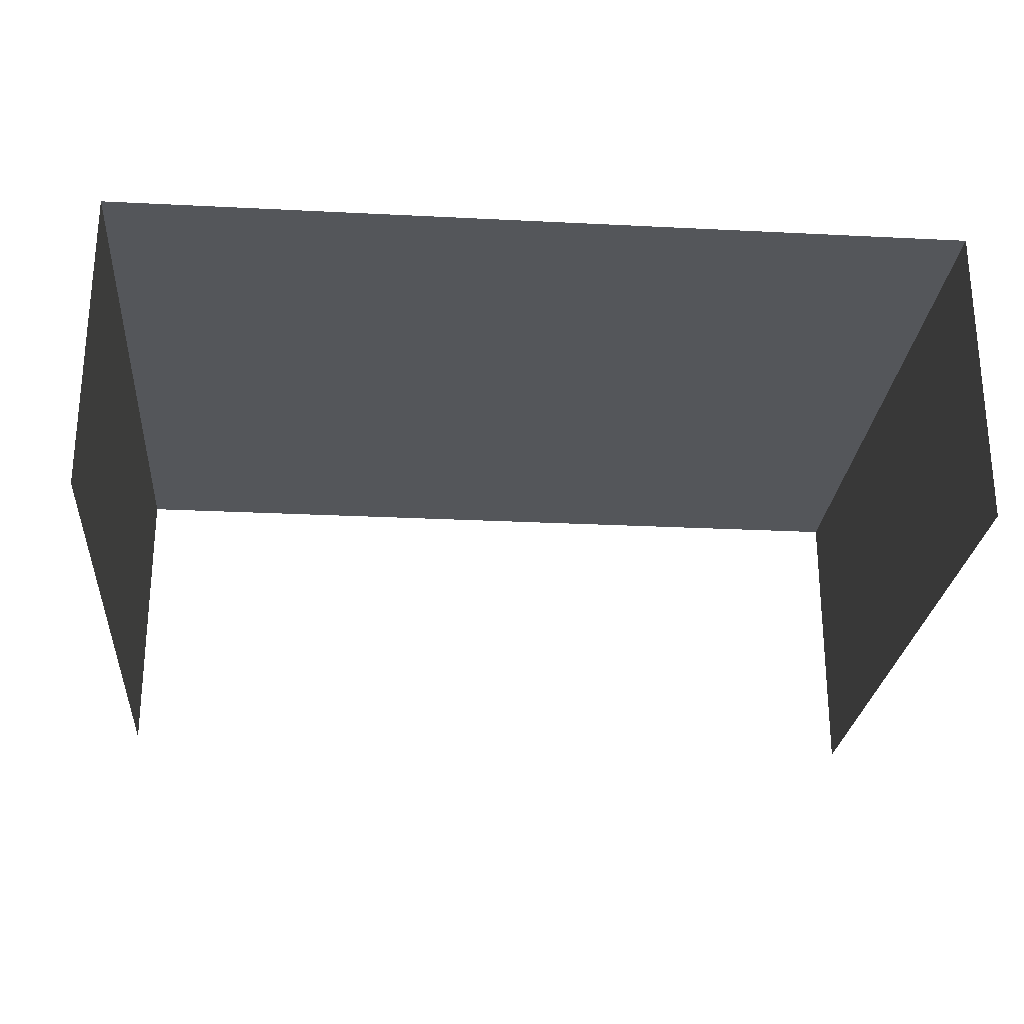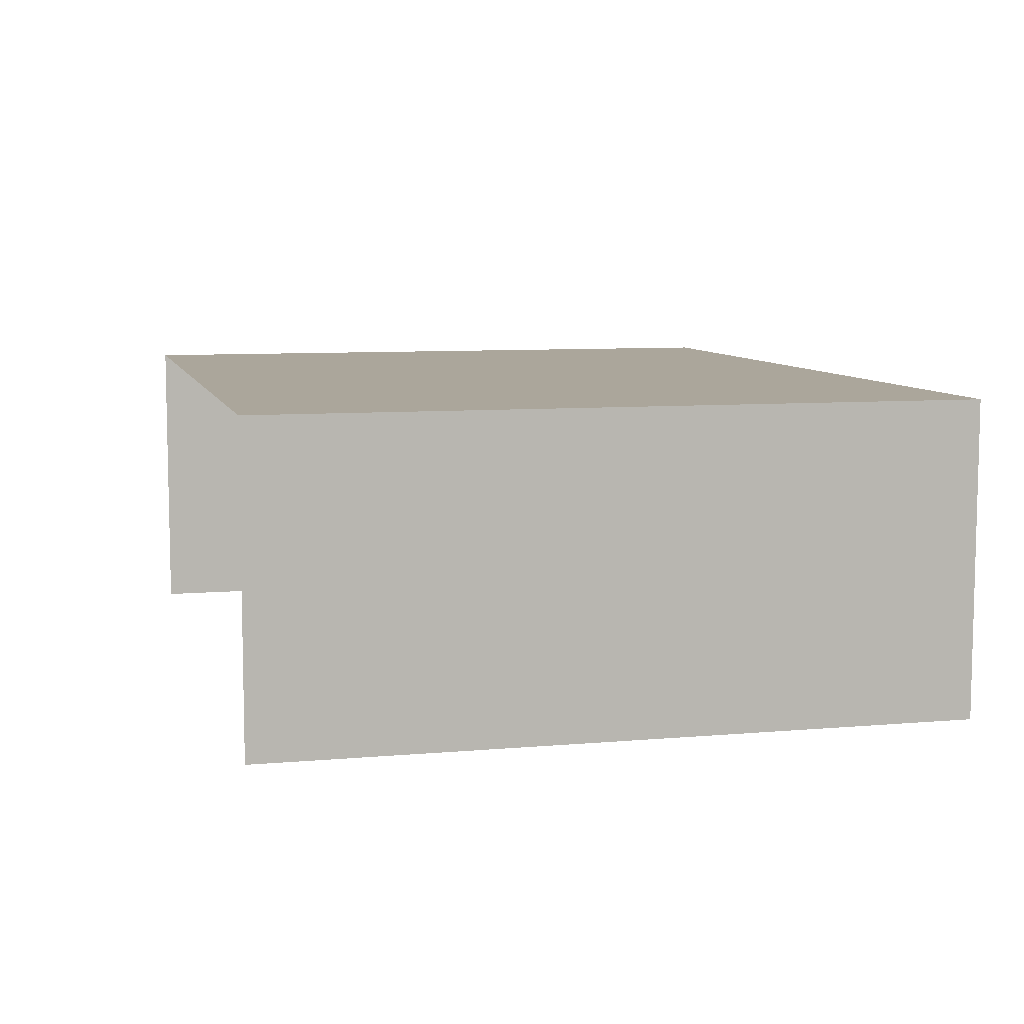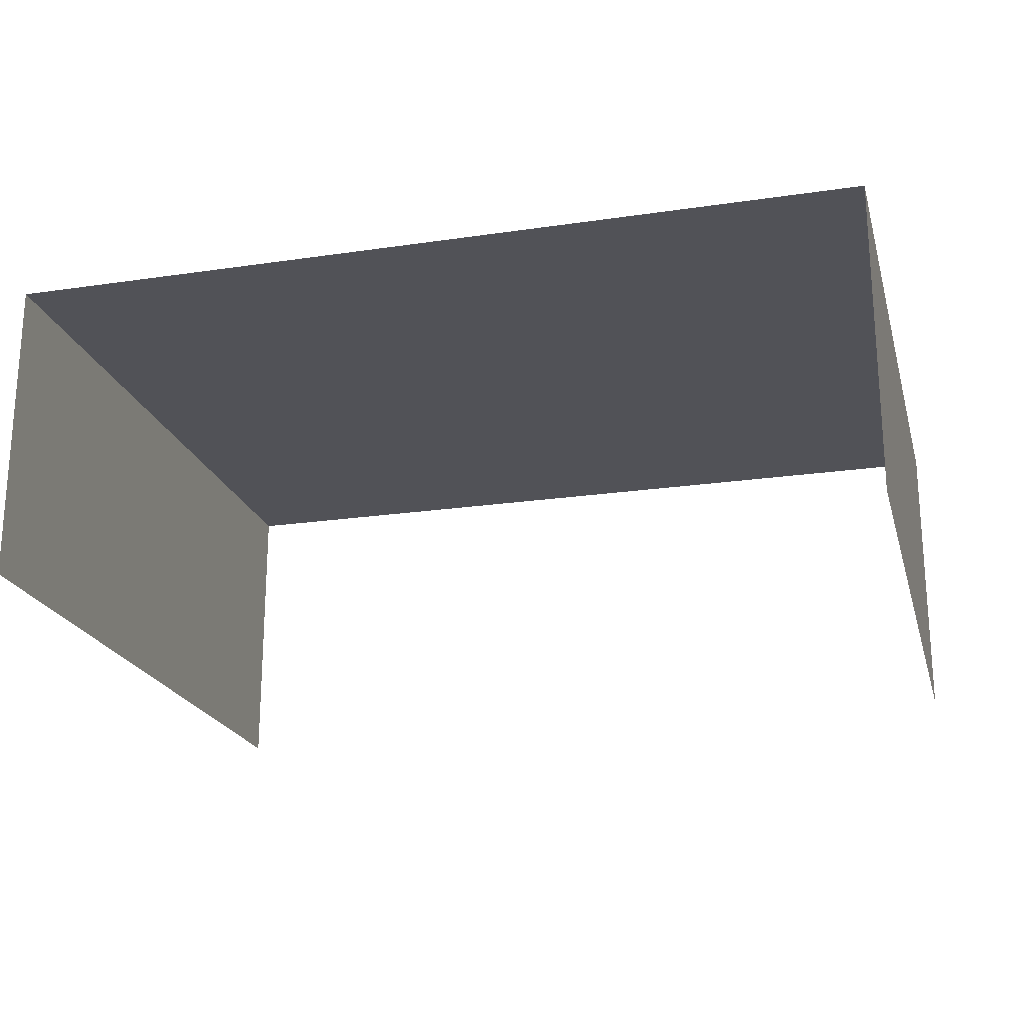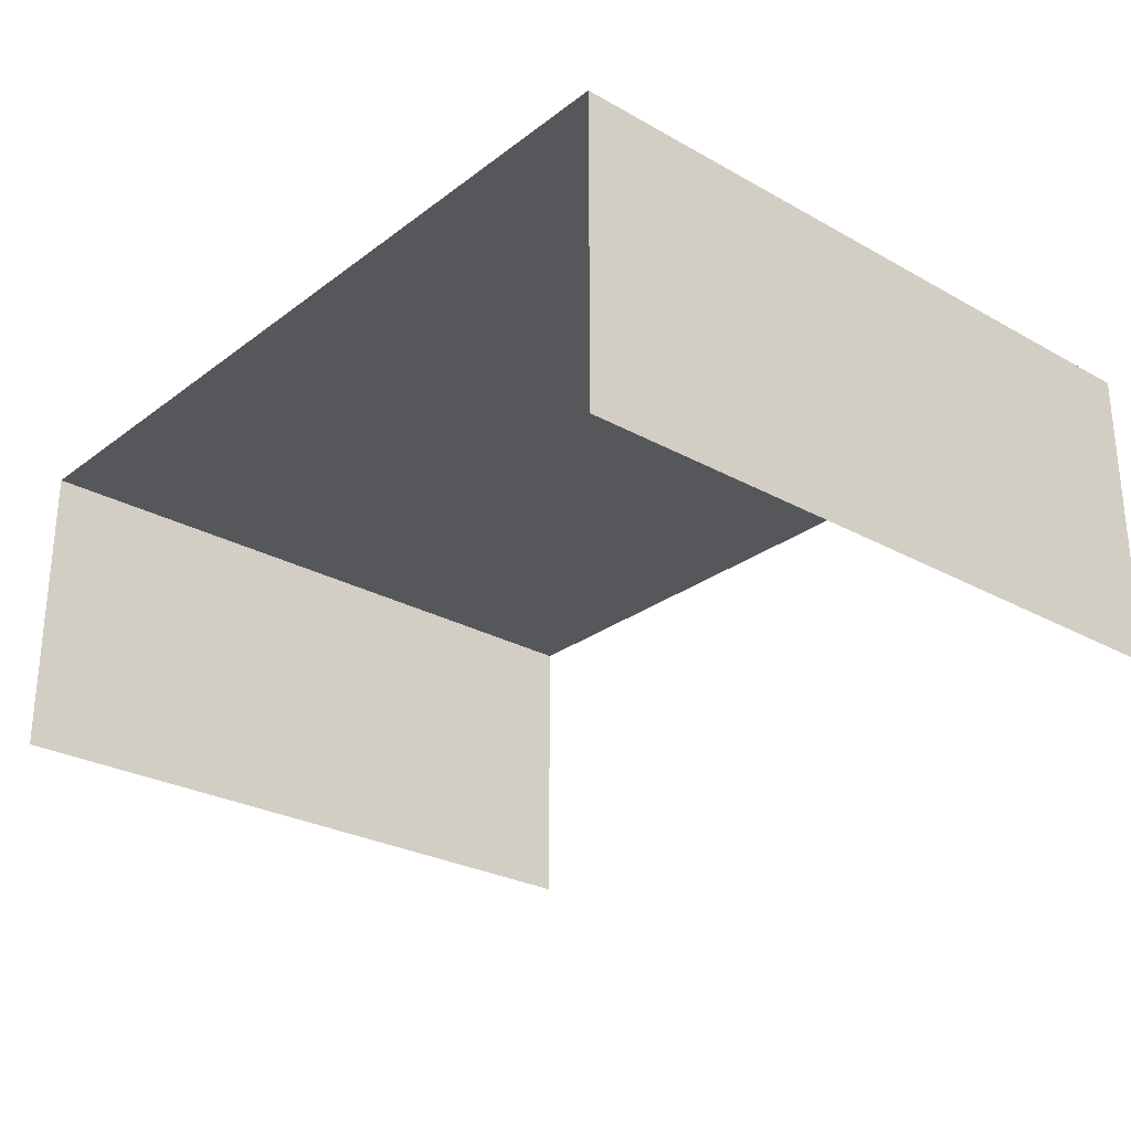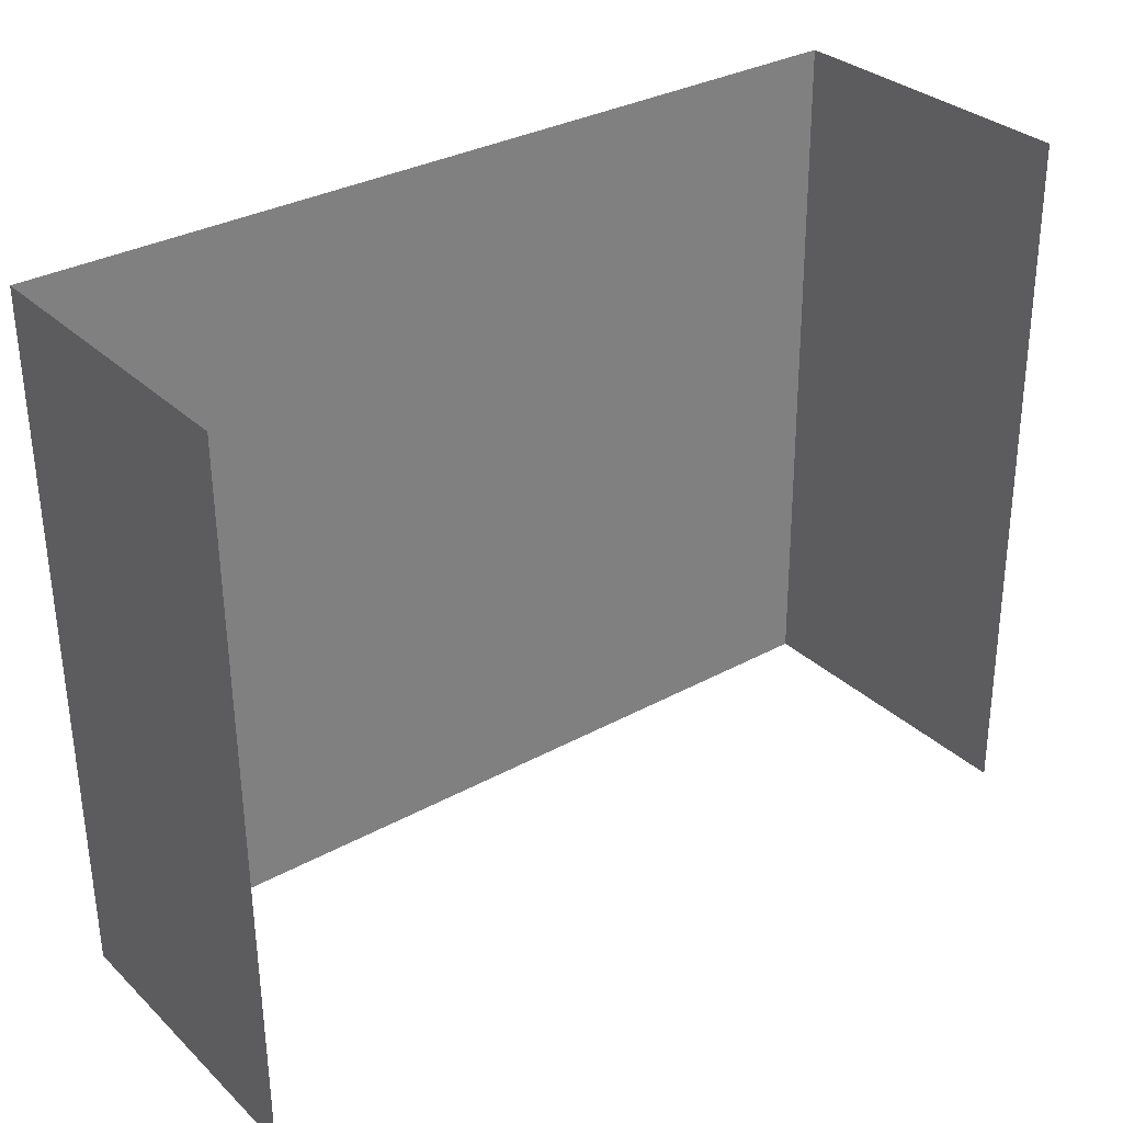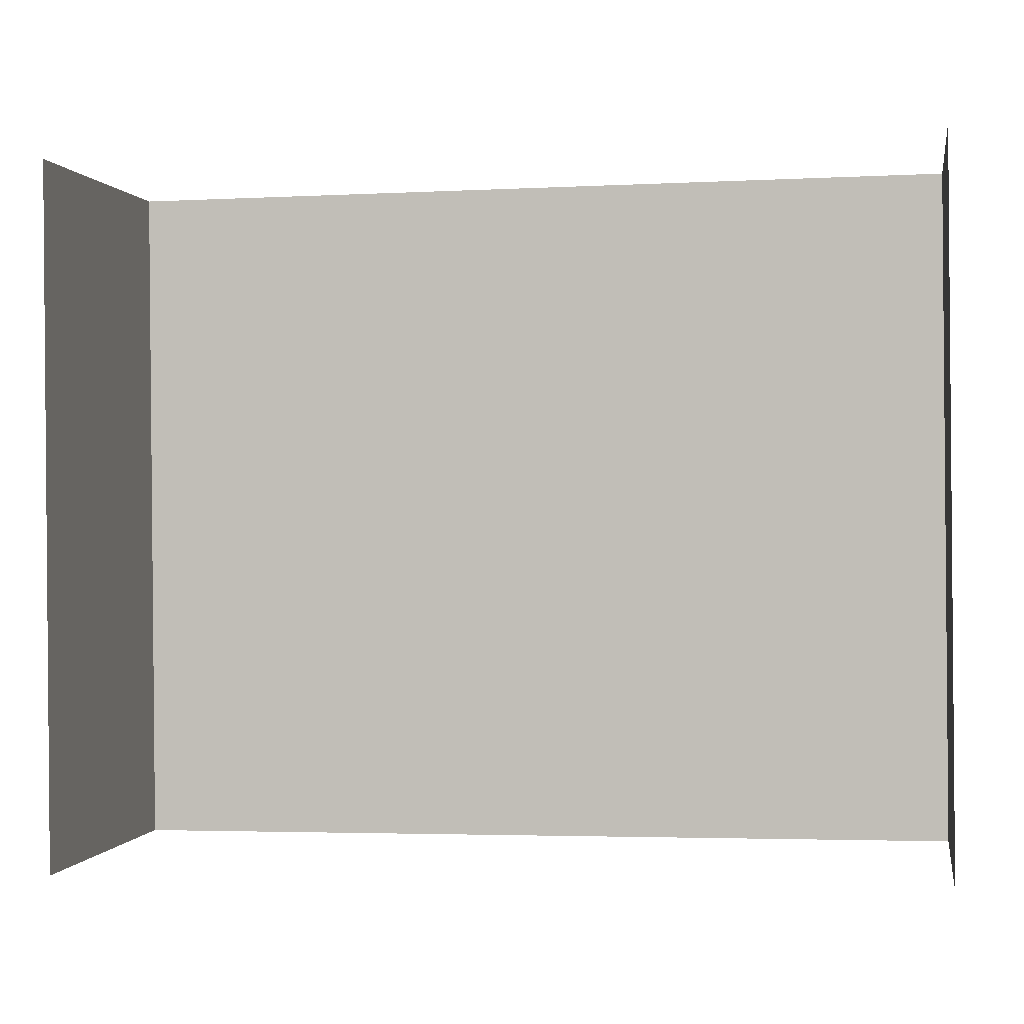
<metadata>
{"format":"obj","ext":"obj","renderer":"f3d","projection":"perspective","resolution":1024,"background":"white","views":[{"elev":-25.7,"azim":174.8,"up":"+Z"},{"elev":8.0,"azim":75.6,"up":"+Z"},{"elev":-21.4,"azim":-165.9,"up":"+Z"},{"elev":-27.1,"azim":-131.4,"up":"+Z"},{"elev":31.3,"azim":142.6,"up":"+Y"},{"elev":0.1,"azim":-170.1,"up":"+Y"}]}
</metadata>
<code>
v -2.25e+05 -1.265e+05 18.22
v -2.251e+05 -1.265e+05 18.22
v -2.251e+05 -1.265e+05 18.22
v -2.25e+05 -1.265e+05 18.22
v -2.25e+05 -1.265e+05 22.95
v -2.25e+05 -1.265e+05 22.95
v -2.251e+05 -1.265e+05 22.95
v -2.251e+05 -1.265e+05 22.95
f 1 2 3
f 4 1 3
f 6 4 3
f 7 6 3
f 5 2 1
f 5 8 2
f 5 6 7
f 8 5 7
f 6 1 4
f 6 5 1
f 7 3 2
f 8 7 2

</code>
